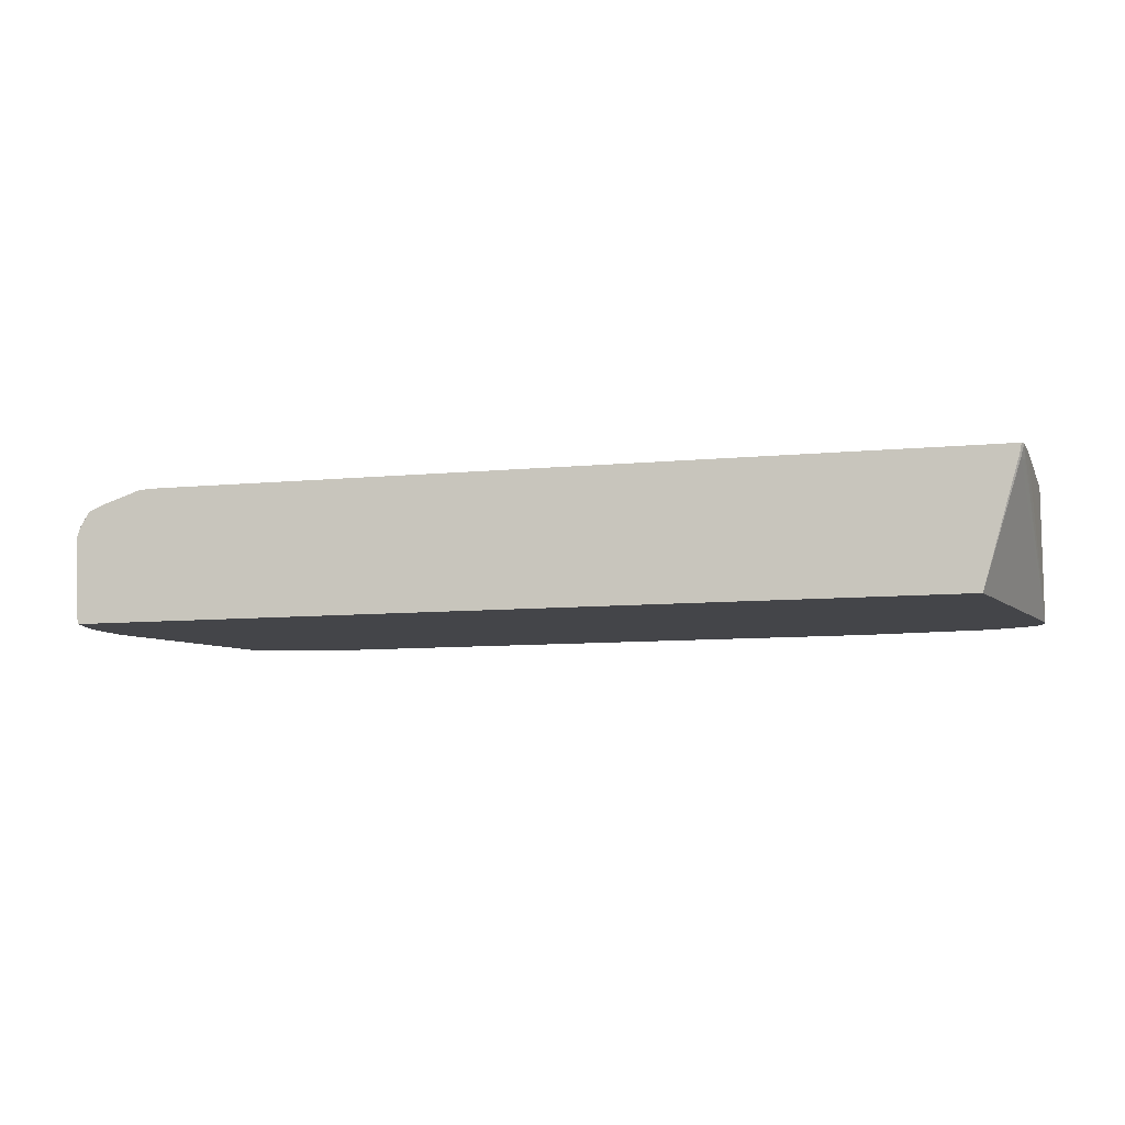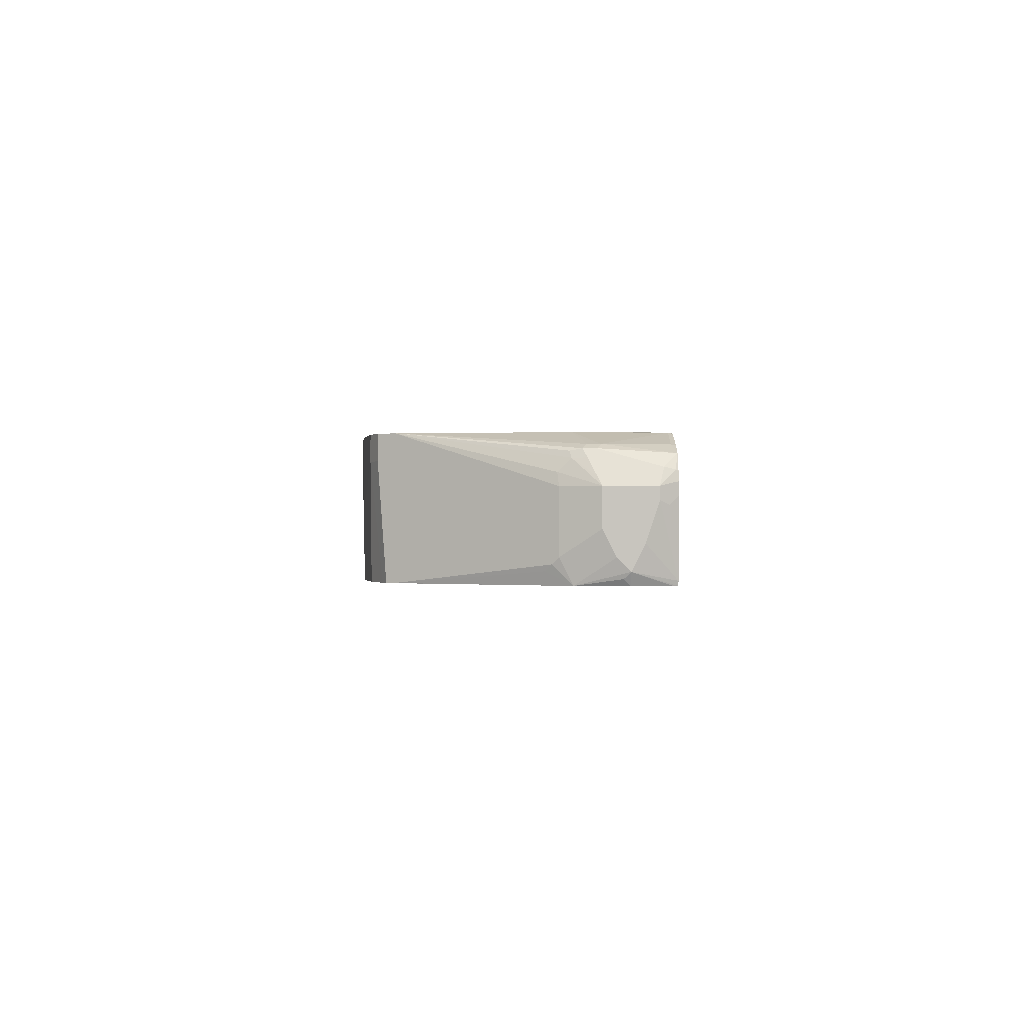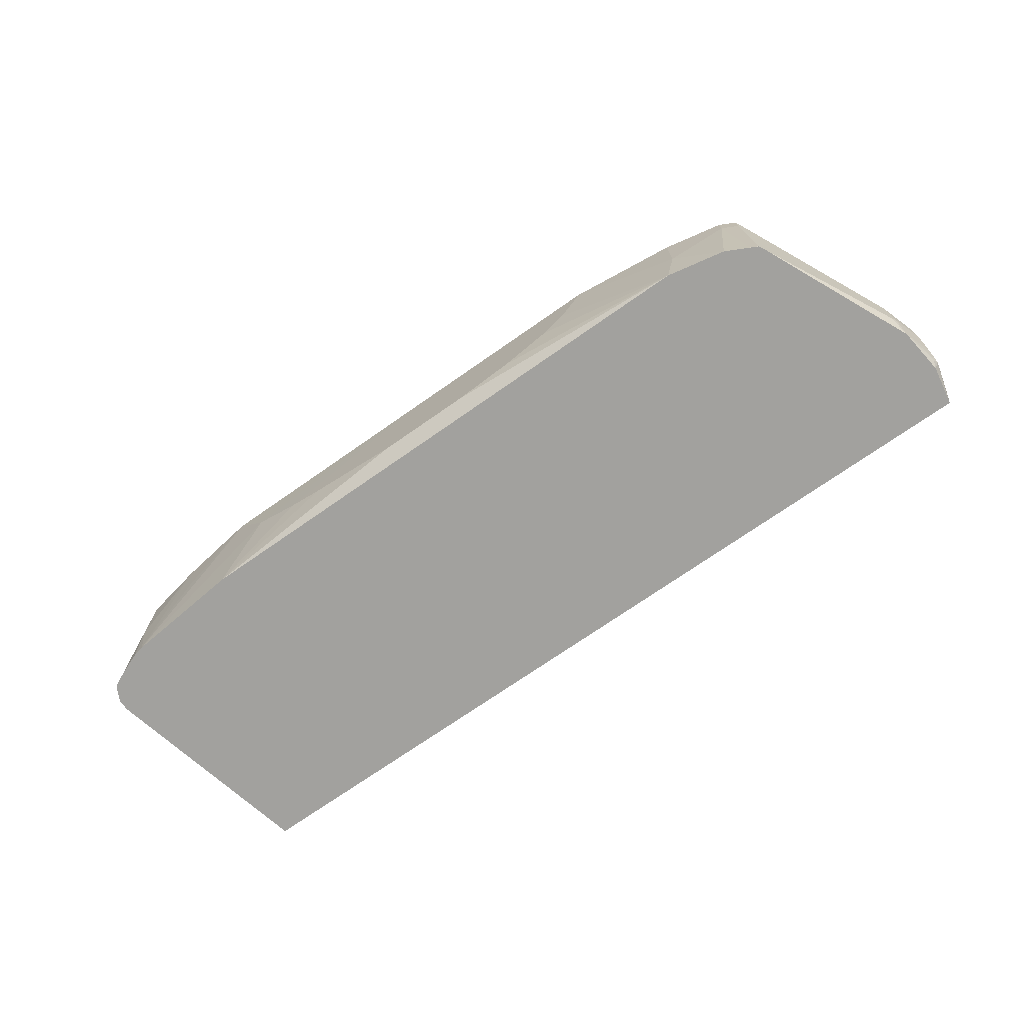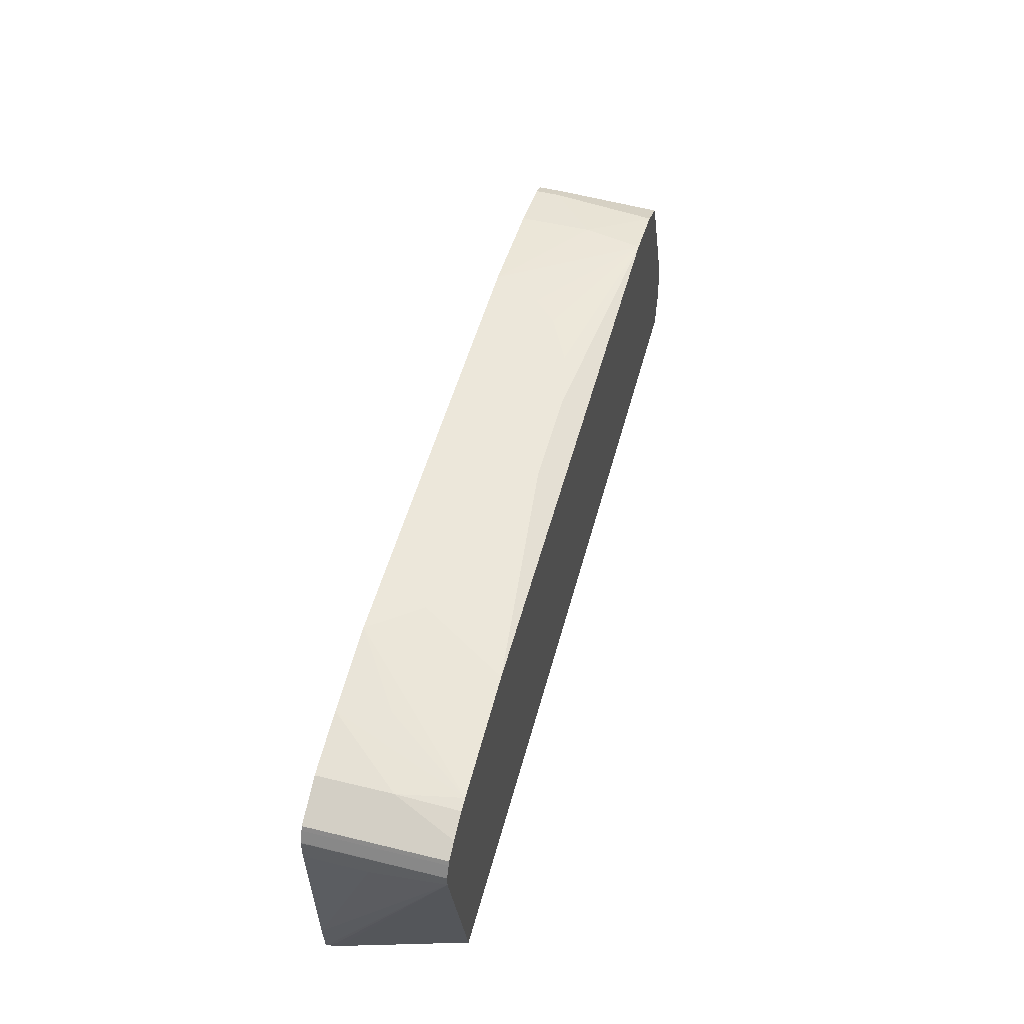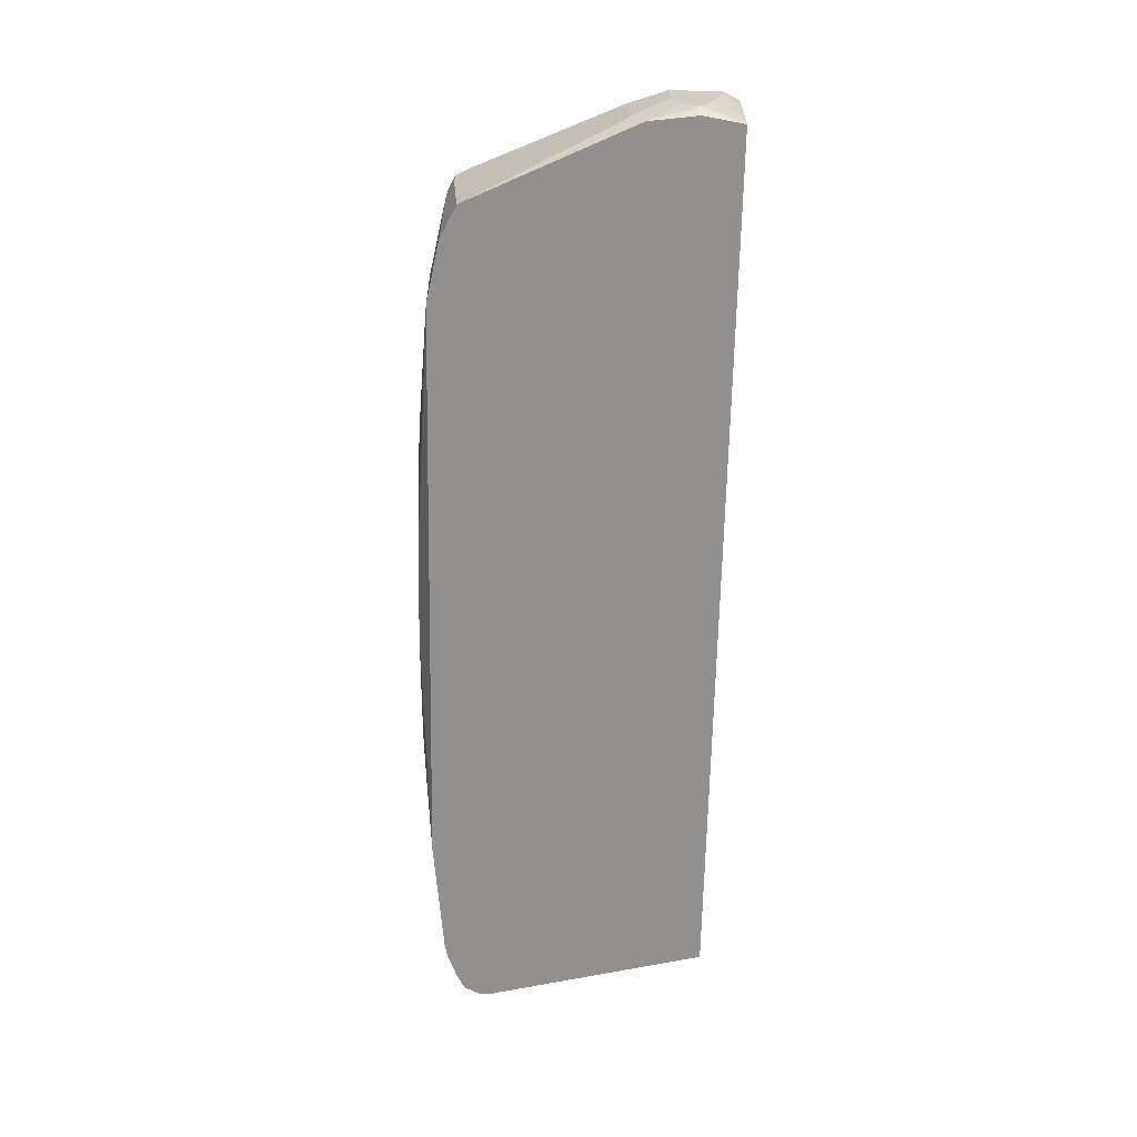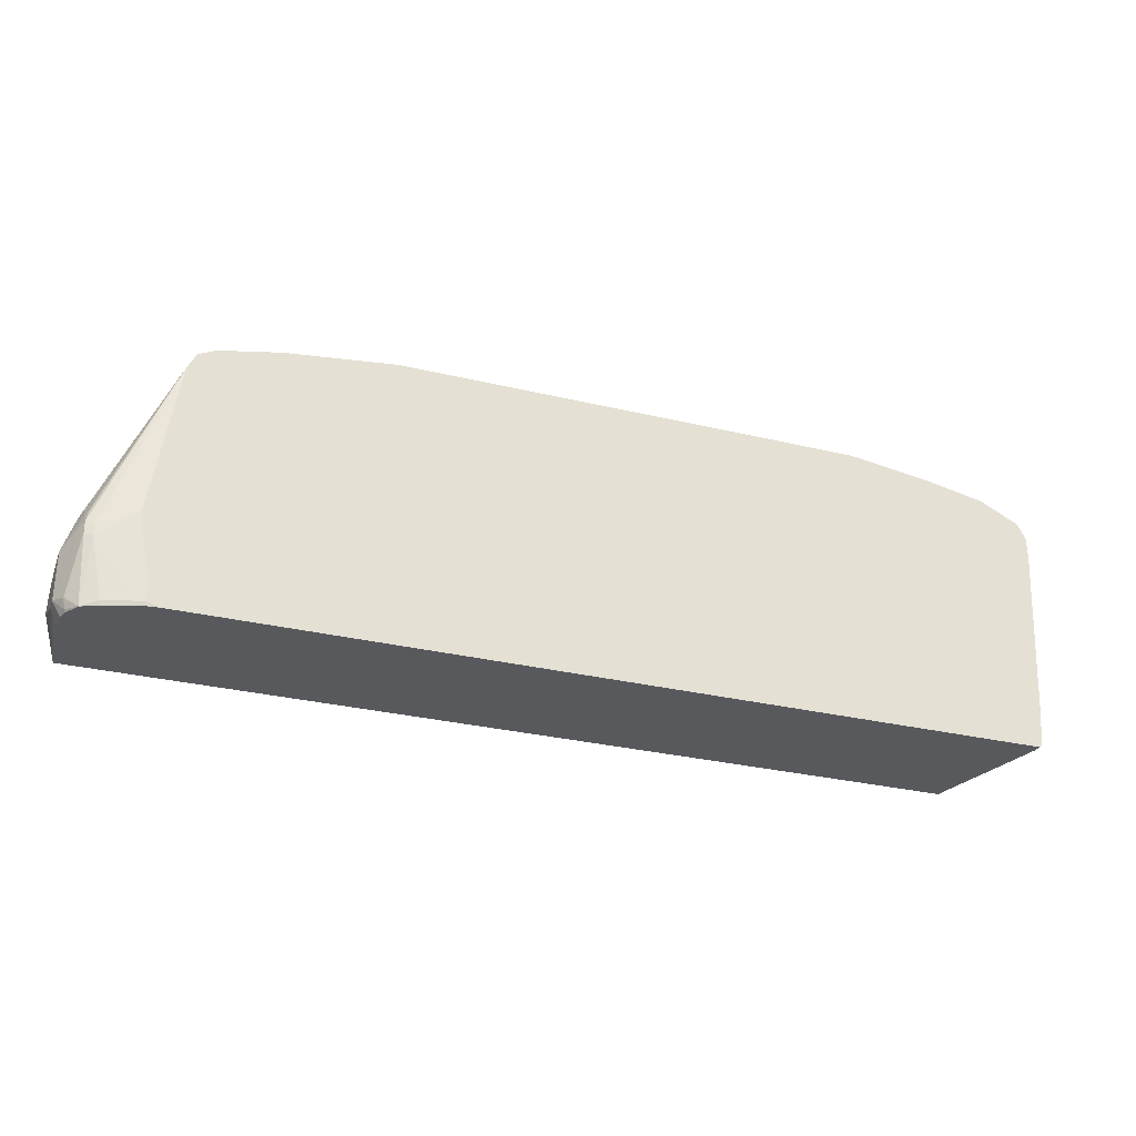
<metadata>
{"format":"obj","ext":"obj","renderer":"f3d","projection":"perspective","resolution":1024,"background":"white","views":[{"elev":-9.1,"azim":-165.7,"up":"+Y"},{"elev":-0.5,"azim":90.8,"up":"+Y"},{"elev":-72.0,"azim":35.0,"up":"+Y"},{"elev":51.5,"azim":-75.2,"up":"+Z"},{"elev":-65.7,"azim":88.9,"up":"+Y"},{"elev":-29.7,"azim":160.6,"up":"+Z"}]}
</metadata>
<code>
v 0.7861 0.1012 -0.08292
v 0.7861 0.08219 -0.08292
v 0.7813 0.1155 -0.08292
v 0.783 0.1173 -0.07925
v 0.7862 0.1015 -0.08242
v 0.7989 0.09511 -0.05705
v 0.7926 0.08876 -0.06972
v 0.7926 0.06974 -0.06972
v 0.78 -0.03121 -0.08292
v 0.7671 0.1393 -0.08292
v 0.7862 0.1205 -0.06341
v 0.7672 0.1395 -0.08242
v 0.7926 0.1078 -0.0507
v 0.7989 0.09511 0.01906
v 0.7989 0.07608 -0.05705
v 0.7784 -0.03819 -0.08292
v 0.7989 0.01903 -0.03804
v 0.7989 -0.01902 -0.01902
v 0.7405 0.1508 -0.08292
v 0.7736 0.1458 0.02541
v 0.78 0.1332 0.01906
v 0.761 0.1522 0.01906
v 0.7419 0.1522 -0.07607
v 0.7926 0.1078 0.02541
v 0.7989 0.03805 0.01906
v 0.7752 0.1332 0.05949
v 0.7752 0.1141 0.07851
v 0.78 0.09511 0.07611
v 0.78 -0.03819 -0.07607
v -0.6027 -0.03819 -0.08292
v 0.7989 2.22e-06 4.019e-05
v 0.78 -0.03819 0.05709
v 0.7942 -0.02854 -0.009491
v 0.7894 -0.03819 -0.01902
v 0.6834 0.1698 -0.08292
v 0.7736 0.1458 0.04443
v 0.78 0.1332 0.03807
v 0.761 0.1522 0.03807
v 0.6848 0.1712 -0.07607
v 0.7039 0.1712 0.05709
v 0.78 2.22e-06 0.07611
v 0.7704 0.1427 0.06185
v 0.6658 0.1717 0.3043
v 0.761 0.09511 0.1142
v -0.6847 -0.03819 0.2663
v -0.6611 0.1522 -0.07843
v -0.6593 0.1557 -0.08292
v 0.7752 -0.009511 0.08564
v 0.7681 -0.01902 0.09512
v 0.6658 -0.03803 0.3043
v 0.6657 -0.03819 0.3045
v 0.6648 0.1717 -0.08292
v 0.6824 0.1717 -0.0546
v 0.6838 0.1717 -0.03704
v 0.6838 0.1717 0.09612
v 0.761 0.05708 0.1142
v 0.6594 0.1717 0.3171
v -0.6847 -0.03819 0.2855
v -0.6847 0.07608 0.2473
v -0.6708 0.1717 -0.01698
v -0.6658 0.1712 -0.07607
v -0.6658 0.1522 -0.05705
v -0.6603 0.1604 -0.08292
v 0.6594 -0.03803 0.3171
v 0.6594 -0.03819 0.317
v -0.6624 0.1717 -0.08292
v 0.653 0.1717 0.3297
v -0.6753 -0.03819 0.3045
v -0.6843 0.1717 0.2863
v -0.6847 0.1717 0.2853
v -0.6847 0.1717 0.2473
v -0.6658 0.1717 -0.07607
v -0.6624 0.1712 -0.08292
v 0.653 0.1332 0.3297
v 0.6468 -0.03803 0.3234
v 0.6466 -0.03819 0.3235
v 0.6278 0.1717 0.3424
v -0.6721 -0.03819 0.3107
v -0.6721 0.1717 0.3107
v -0.6756 0.1717 0.3039
v 0.6278 0.1332 0.3424
v 0.6087 -0.03819 0.3424
v 0.5326 0.1717 0.3614
v -0.666 -0.03819 0.3138
v -0.6468 0.1717 0.3234
v 0.5326 0.05708 0.3614
v 0.5136 -0.03819 0.3614
v 0.3614 0.1717 0.3805
v -0.6468 -0.03819 0.3234
v -0.6088 0.1717 0.3424
v 0.3614 0.1712 0.3805
v 0.3233 0.09511 0.3805
v 0.3043 0.07608 0.3805
v 0.2853 0.05708 0.3805
v 0.2092 0.01903 0.3805
v 0.114 2.22e-06 0.3805
v -0.3995 -0.03819 0.3614
v 0.0379 0.1717 0.3807
v -0.6088 -0.03819 0.3382
v -0.6088 0.05708 0.3424
v -0.5136 0.1717 0.3614
v -0.03792 2.22e-06 0.3805
v -0.1901 0.03805 0.3805
v -0.2472 0.05708 0.3805
v -0.2853 0.07608 0.3805
v -0.3233 0.09511 0.3805
v -0.5899 -0.03819 0.3424
v 0.0005698 0.1717 0.3807
v -0.5136 0.1712 0.3614
v -0.3804 0.1717 0.3805
v -0.3804 0.1712 0.3805
v -0.4946 0.09511 0.3614
f 50 64 65
f 48 50 49
f 46 63 47
f 46 61 63
f 45 61 62
f 45 62 46
f 45 60 61
f 45 59 60
f 50 65 51
f 46 62 61
f 45 71 59
f 60 72 61
f 57 74 64
f 58 68 69
f 58 69 70
f 59 71 60
f 61 72 66
f 61 66 73
f 61 73 63
f 64 74 81
f 64 81 75
f 64 75 76
f 45 70 71
f 64 76 65
f 57 67 74
f 45 58 70
f 43 85 90
f 43 50 56
f 67 77 81
f 43 55 54
f 43 54 53
f 43 53 52
f 43 52 66
f 43 66 72
f 43 72 60
f 43 60 71
f 43 71 70
f 43 70 69
f 43 69 80
f 43 56 44
f 43 80 79
f 43 90 101
f 43 101 110
f 43 110 108
f 43 108 98
f 43 98 88
f 43 88 83
f 43 83 77
f 43 77 67
f 43 67 57
f 43 57 64
f 43 64 50
f 43 79 85
f 67 81 74
f 93 98 94
f 68 79 80
f 94 98 95
f 95 98 96
f 96 98 108
f 96 108 102
f 97 102 103
f 97 103 104
f 97 104 105
f 97 105 106
f 97 106 107
f 99 107 100
f 100 107 109
f 92 98 93
f 101 109 111
f 102 108 103
f 103 108 104
f 104 108 105
f 105 108 106
f 106 111 107
f 106 108 111
f 107 112 109
f 107 111 112
f 108 110 111
f 109 112 111
f 41 50 48
f 101 111 110
f 68 78 79
f 91 98 92
f 90 100 109
f 68 80 69
f 75 81 82
f 75 82 76
f 77 83 86
f 77 86 81
f 78 84 79
f 79 84 85
f 81 86 82
f 82 86 87
f 83 88 91
f 83 91 86
f 90 109 101
f 84 89 85
f 85 100 90
f 86 91 87
f 87 91 92
f 87 92 93
f 87 93 94
f 87 94 95
f 87 95 96
f 87 96 102
f 87 102 97
f 88 98 91
f 89 99 100
f 85 89 100
f 41 56 50
f 13 37 24
f 40 54 55
f 6 18 17
f 6 17 15
f 6 15 8
f 6 8 7
f 6 11 13
f 8 15 9
f 9 15 17
f 9 17 18
f 9 18 16
f 10 19 12
f 11 12 20
f 11 20 21
f 11 21 13
f 12 22 20
f 12 19 23
f 12 23 22
f 13 21 37
f 40 55 43
f 14 24 26
f 14 26 27
f 14 27 28
f 14 28 41
f 14 41 25
f 6 31 18
f 6 25 31
f 6 14 25
f 6 24 14
f 1 2 9
f 1 9 16
f 1 16 30
f 1 30 47
f 1 47 63
f 1 63 73
f 1 73 66
f 1 66 52
f 1 52 35
f 1 35 19
f 1 19 10
f 16 18 29
f 1 10 3
f 1 4 5
f 1 5 6
f 1 6 7
f 1 7 8
f 1 8 2
f 2 8 9
f 3 10 4
f 4 6 5
f 4 10 12
f 4 12 11
f 6 13 24
f 1 3 4
f 16 29 34
f 4 11 6
f 16 32 51
f 25 41 32
f 25 32 31
f 26 37 36
f 26 36 42
f 26 42 43
f 26 43 27
f 27 43 28
f 28 43 44
f 28 44 56
f 28 56 41
f 30 45 46
f 24 37 26
f 30 46 47
f 32 48 49
f 32 49 50
f 32 50 51
f 35 52 39
f 36 38 43
f 36 43 42
f 38 40 43
f 39 52 53
f 39 53 40
f 40 53 54
f 16 34 32
f 32 34 33
f 22 40 38
f 32 41 48
f 22 23 39
f 16 51 65
f 22 39 40
f 16 65 76
f 16 76 82
f 16 82 87
f 16 87 97
f 16 97 107
f 16 99 89
f 16 89 84
f 16 84 78
f 16 78 68
f 16 68 58
f 16 107 99
f 16 45 30
f 20 36 37
f 16 58 45
f 20 38 36
f 20 22 38
f 19 35 39
f 19 39 23
f 18 34 29
f 18 33 34
f 18 32 33
f 18 31 32
f 20 37 21

</code>
